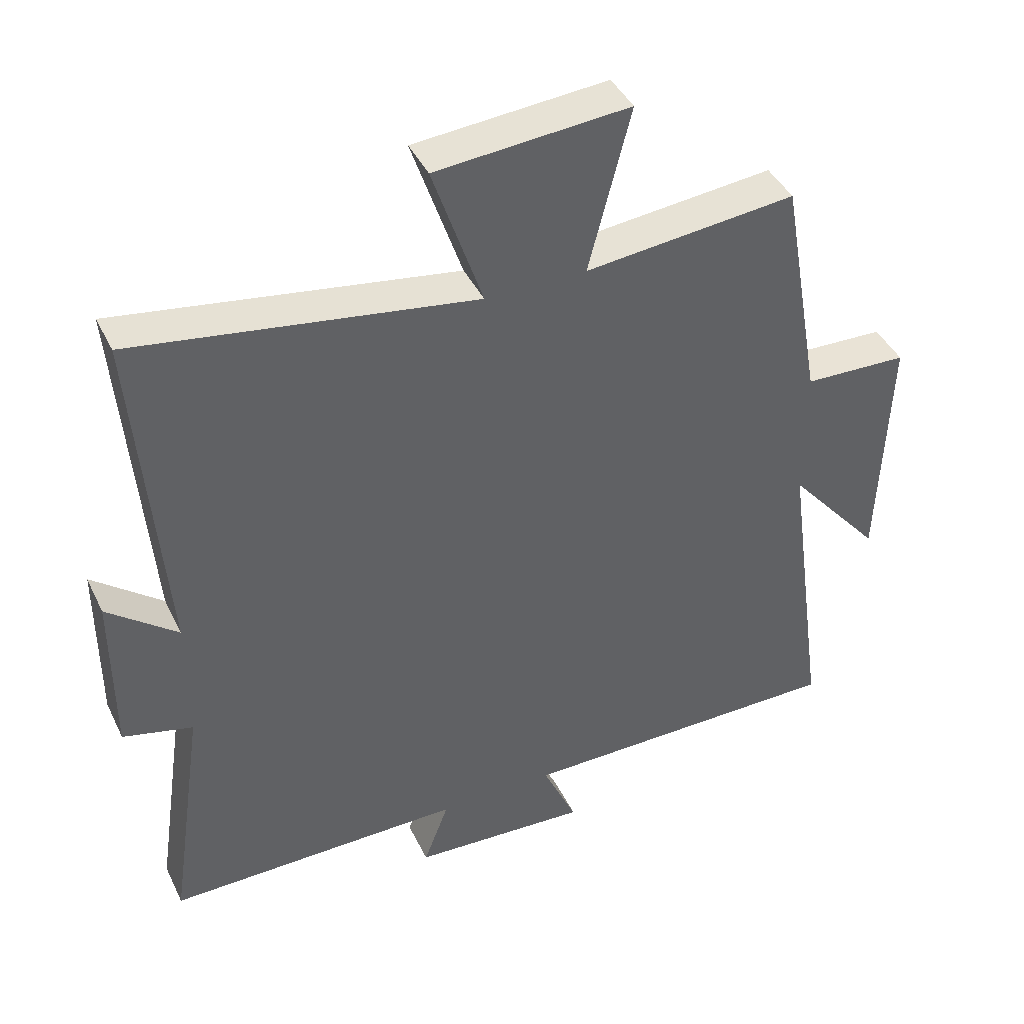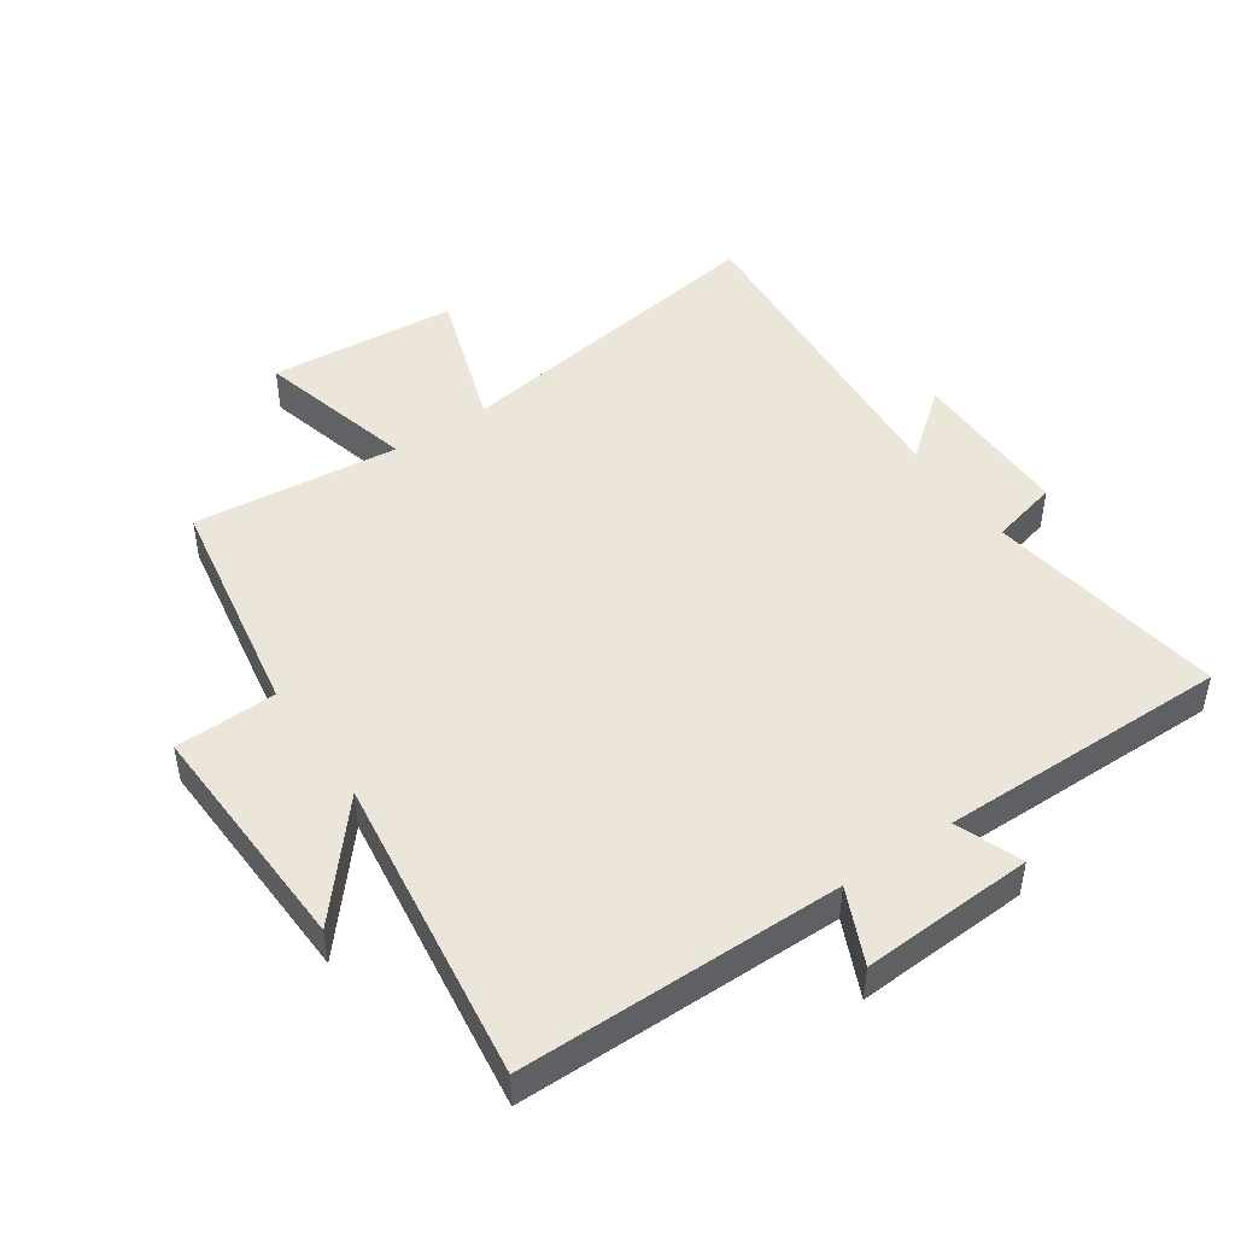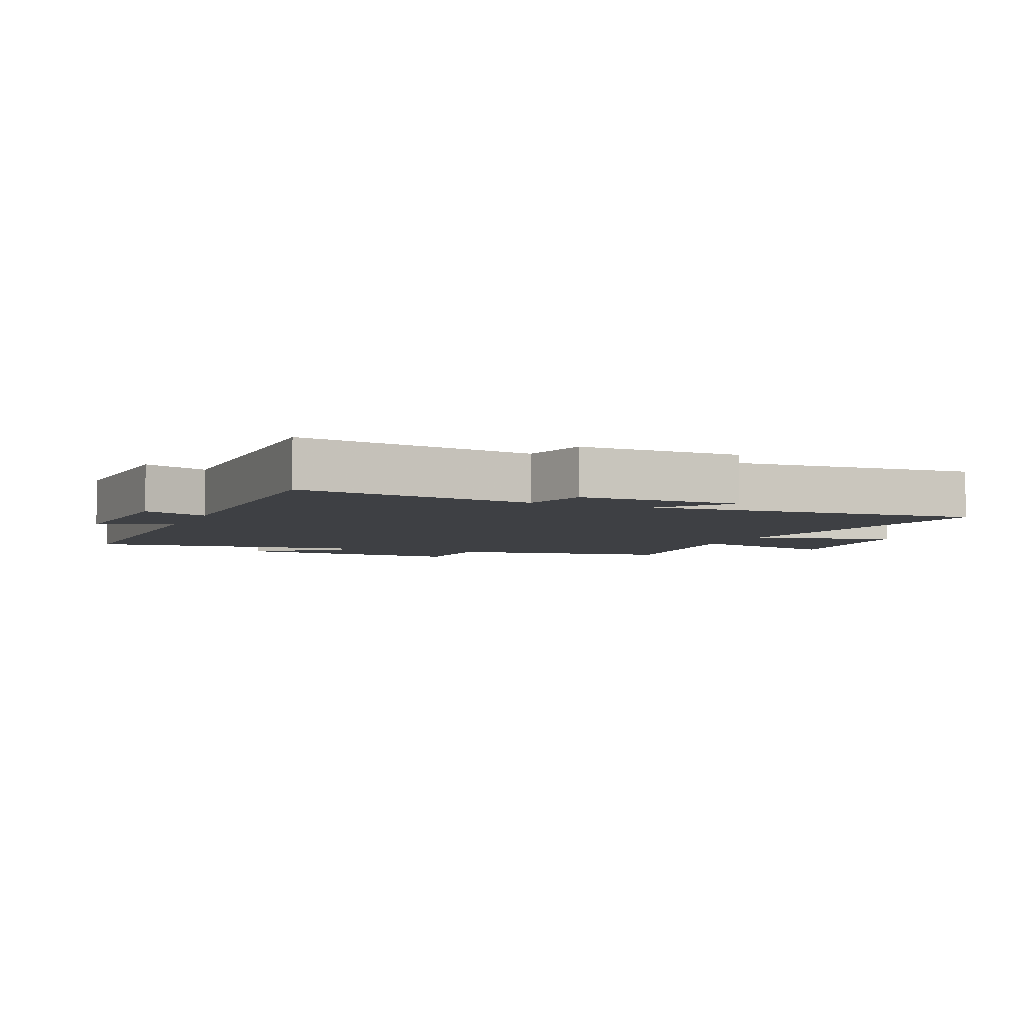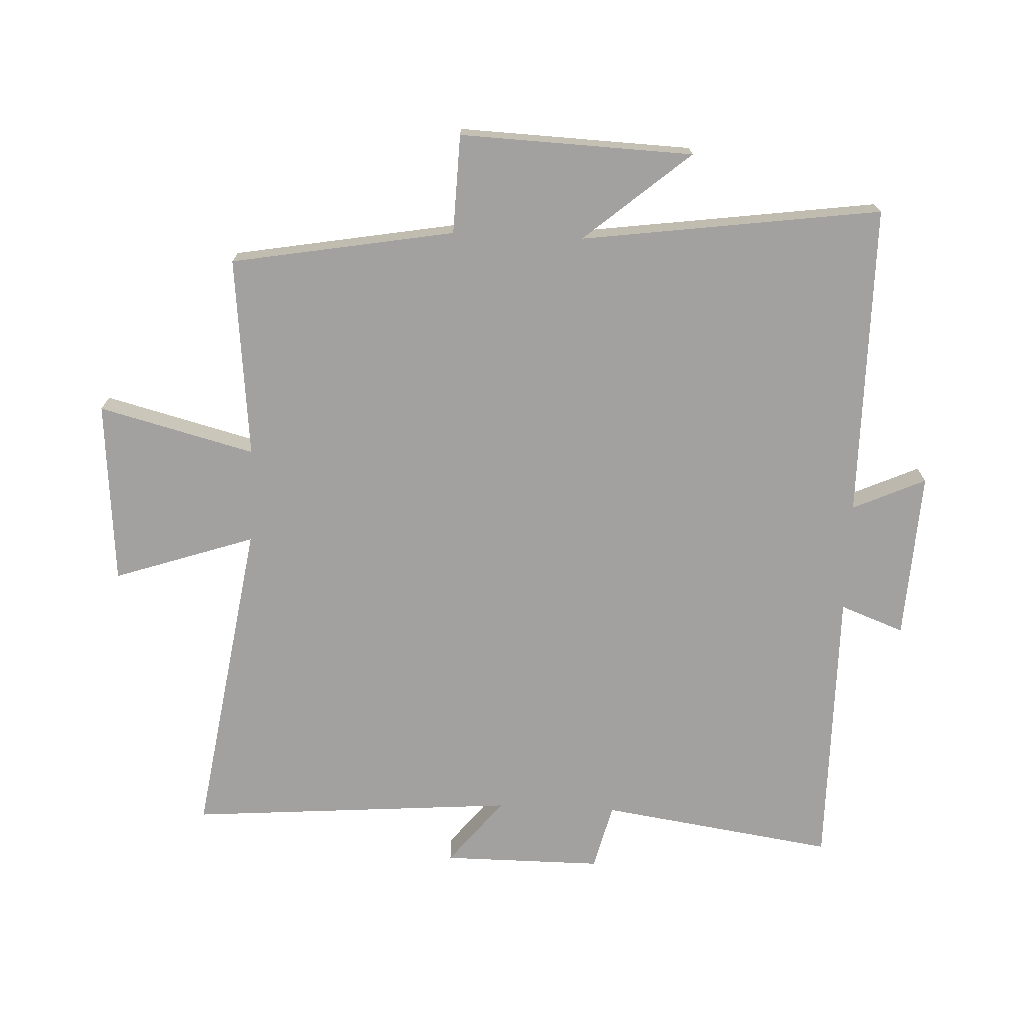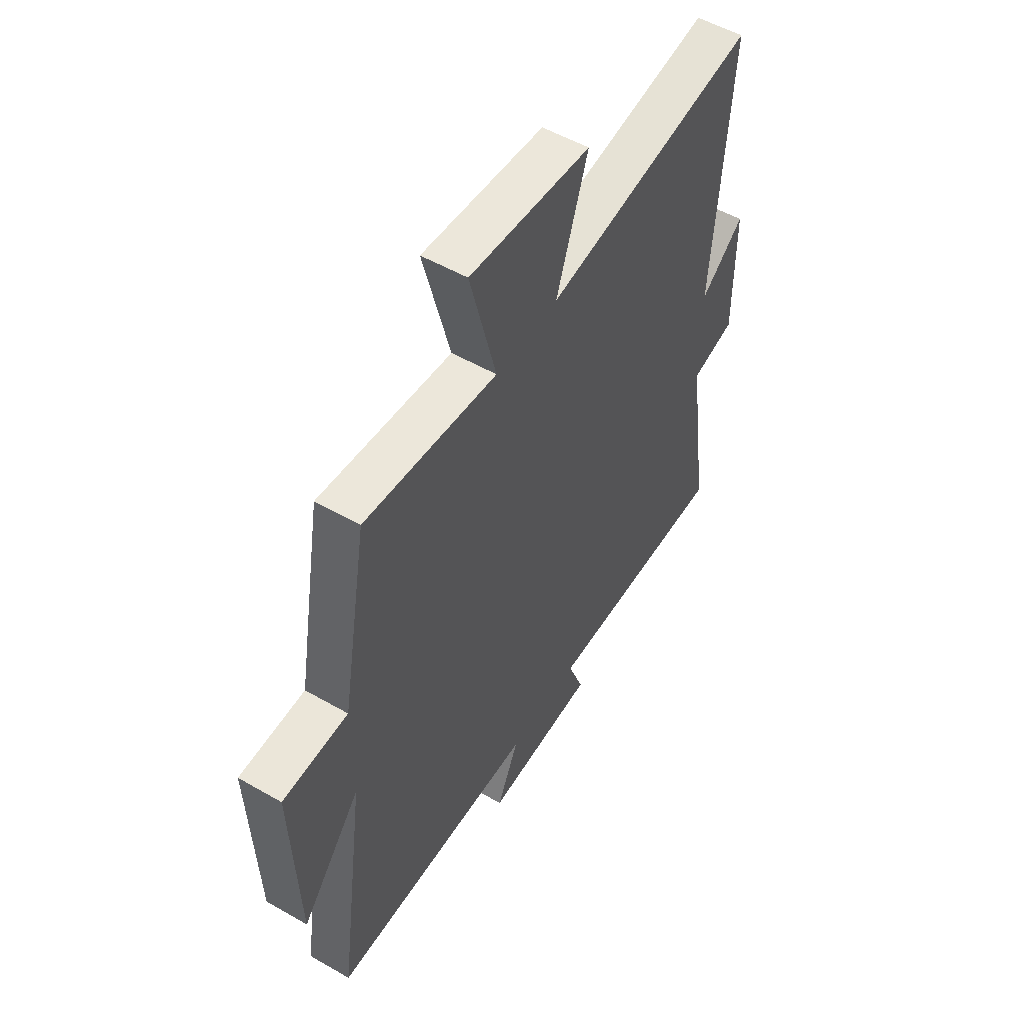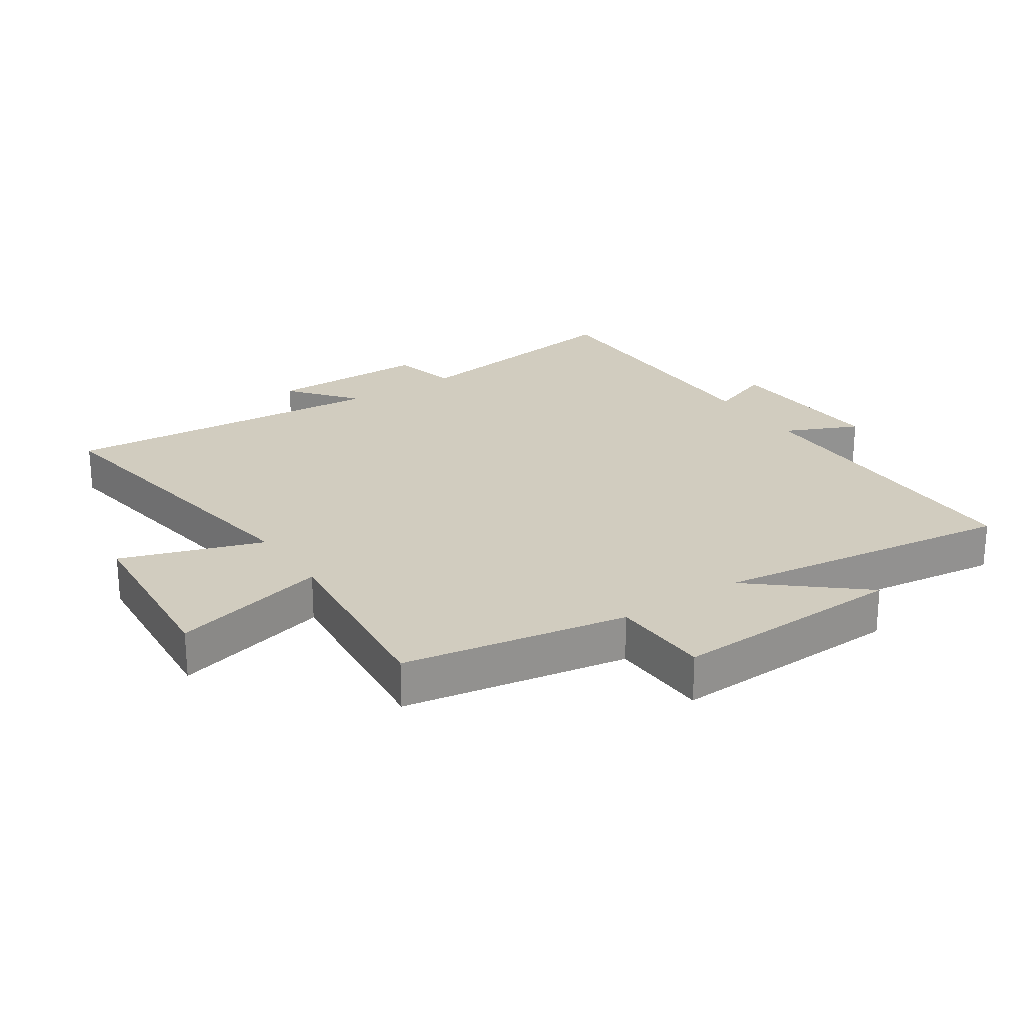
<metadata>
{"format":"obj","ext":"obj","renderer":"f3d","projection":"perspective","resolution":1024,"background":"white","views":[{"elev":42.0,"azim":-24.3,"up":"+Z"},{"elev":47.0,"azim":145.6,"up":"+Y"},{"elev":-4.9,"azim":-113.4,"up":"+Y"},{"elev":-72.2,"azim":87.4,"up":"+Y"},{"elev":53.2,"azim":121.6,"up":"+Z"},{"elev":24.1,"azim":56.1,"up":"+Y"}]}
</metadata>
<code>
v -0.541 0.07 0.578
v -0.031 0.07 0.5
v -0.106 0.07 0.722
v 0.184 0.07 0.746
v 0.121 0.07 0.5
v 0.438 0.07 0.533
v 0.5 0.07 0.181
v 0.656 0.07 0.176
v 0.642 0.07 -0.192
v 0.5 0.07 -0.025
v 0.565 0.07 -0.498
v 0.07 0.07 -0.5
v 0.122 0.07 -0.615
v -0.144 0.07 -0.601
v -0.106 0.07 -0.5
v -0.554 0.07 -0.503
v -0.5 0.07 -0.133
v -0.605 0.07 -0.107
v -0.605 0.07 0.145
v -0.5 0.07 0.061
v -0.541 0 0.578
v -0.031 0 0.5
v -0.106 0 0.722
v 0.184 0 0.746
v 0.121 0 0.5
v 0.438 0 0.533
v 0.5 0 0.181
v 0.656 0 0.176
v 0.642 0 -0.192
v 0.5 0 -0.025
v 0.565 0 -0.498
v 0.07 0 -0.5
v 0.122 0 -0.615
v -0.144 0 -0.601
v -0.106 0 -0.5
v -0.554 0 -0.503
v -0.5 0 -0.133
v -0.605 0 -0.107
v -0.605 0 0.145
v -0.5 0 0.061
f 17 18 19 20
f 15 16 17
f 15 17 20
f 12 13 14 15
f 10 11 12 15
f 10 15 20 1
f 7 8 9 10
f 5 6 7 10
f 2 3 4 5
f 2 5 10
f 1 2 10
f 40 39 38 37
f 37 36 35
f 40 37 35
f 35 34 33 32
f 35 32 31 30
f 21 40 35 30
f 30 29 28 27
f 30 27 26 25
f 25 24 23 22
f 30 25 22
f 30 22 21
f 1 21 22 2
f 2 22 23 3
f 3 23 24 4
f 4 24 25 5
f 5 25 26 6
f 6 26 27 7
f 7 27 28 8
f 8 28 29 9
f 9 29 30 10
f 10 30 31 11
f 11 31 32 12
f 12 32 33 13
f 13 33 34 14
f 14 34 35 15
f 15 35 36 16
f 16 36 37 17
f 17 37 38 18
f 18 38 39 19
f 19 39 40 20
f 20 40 21 1

</code>
